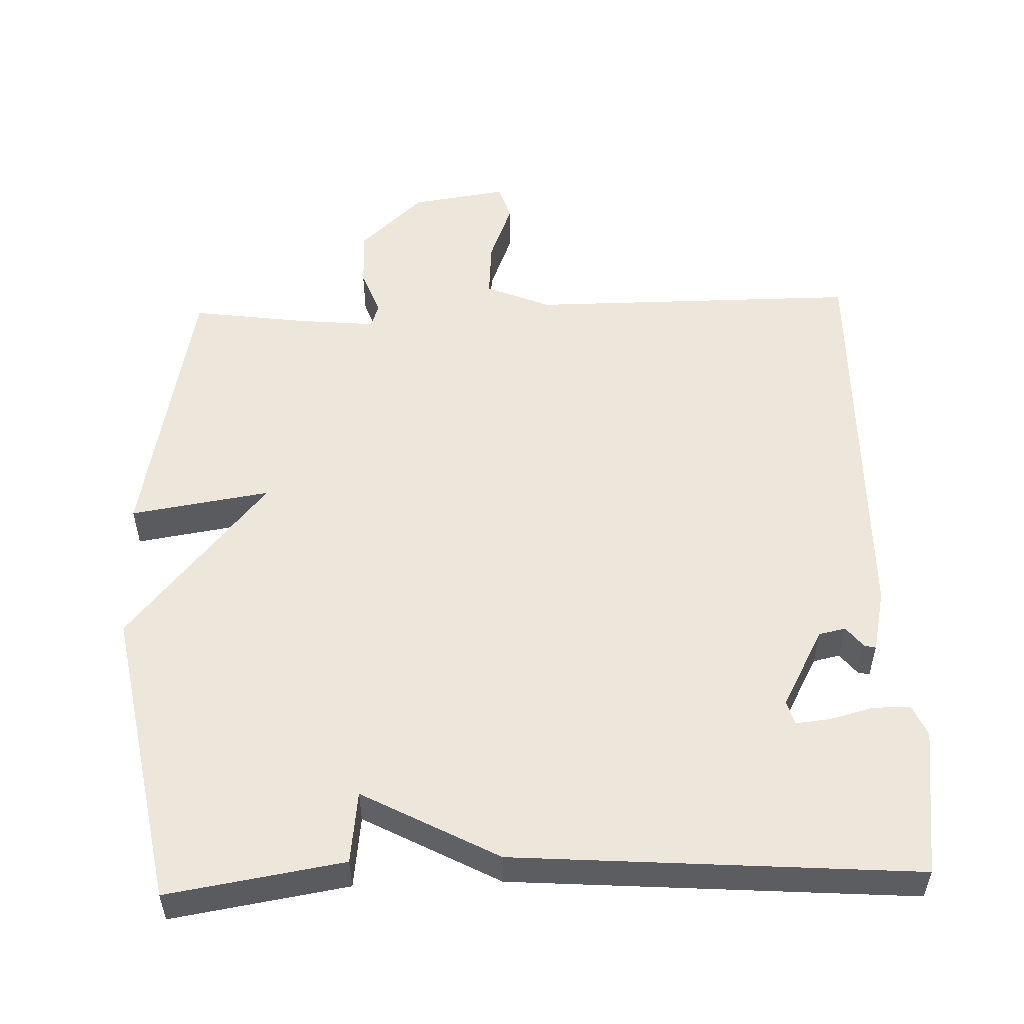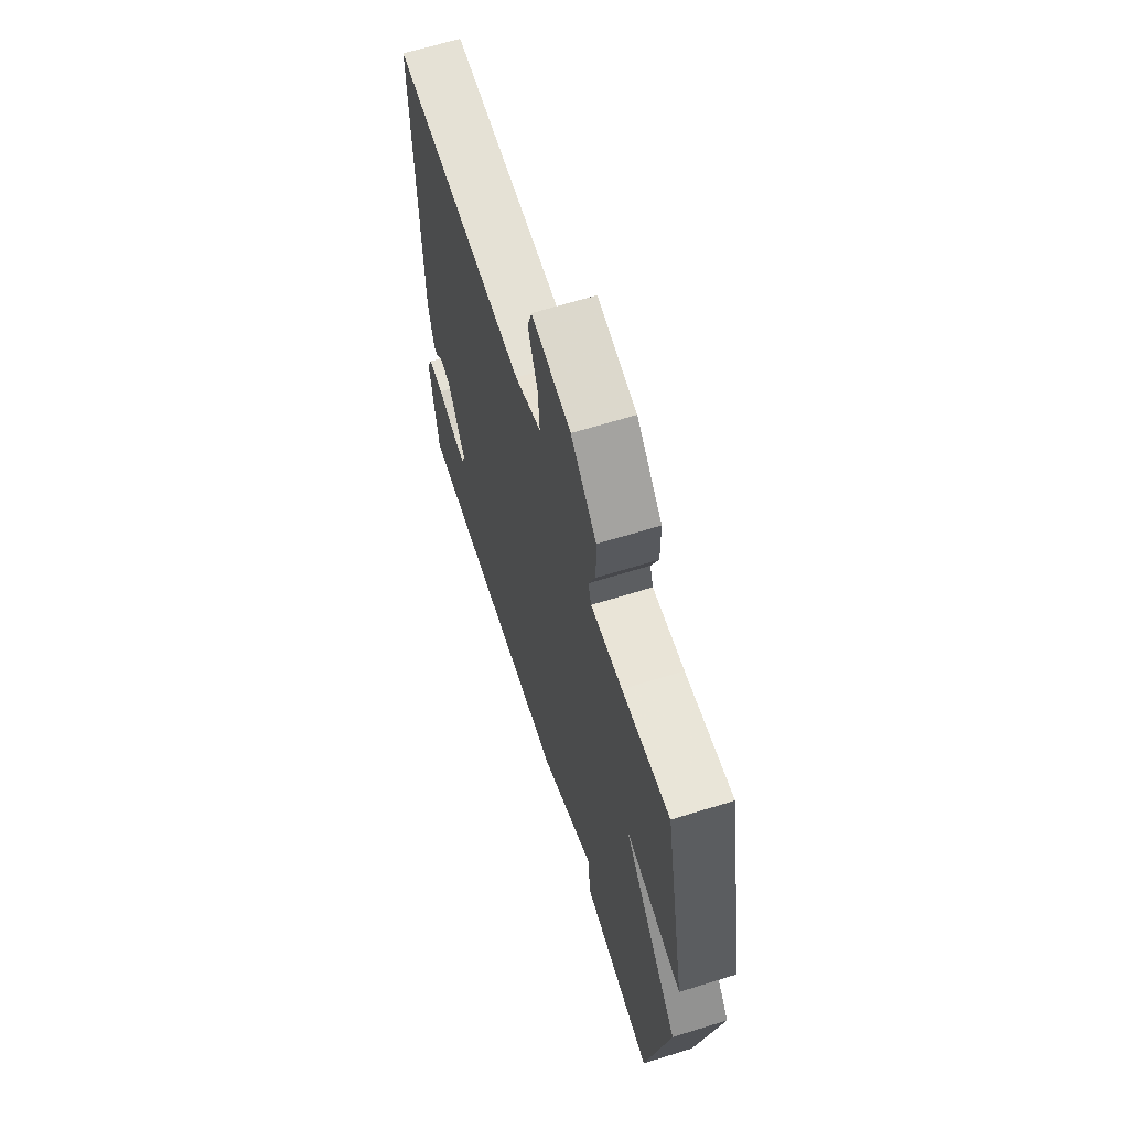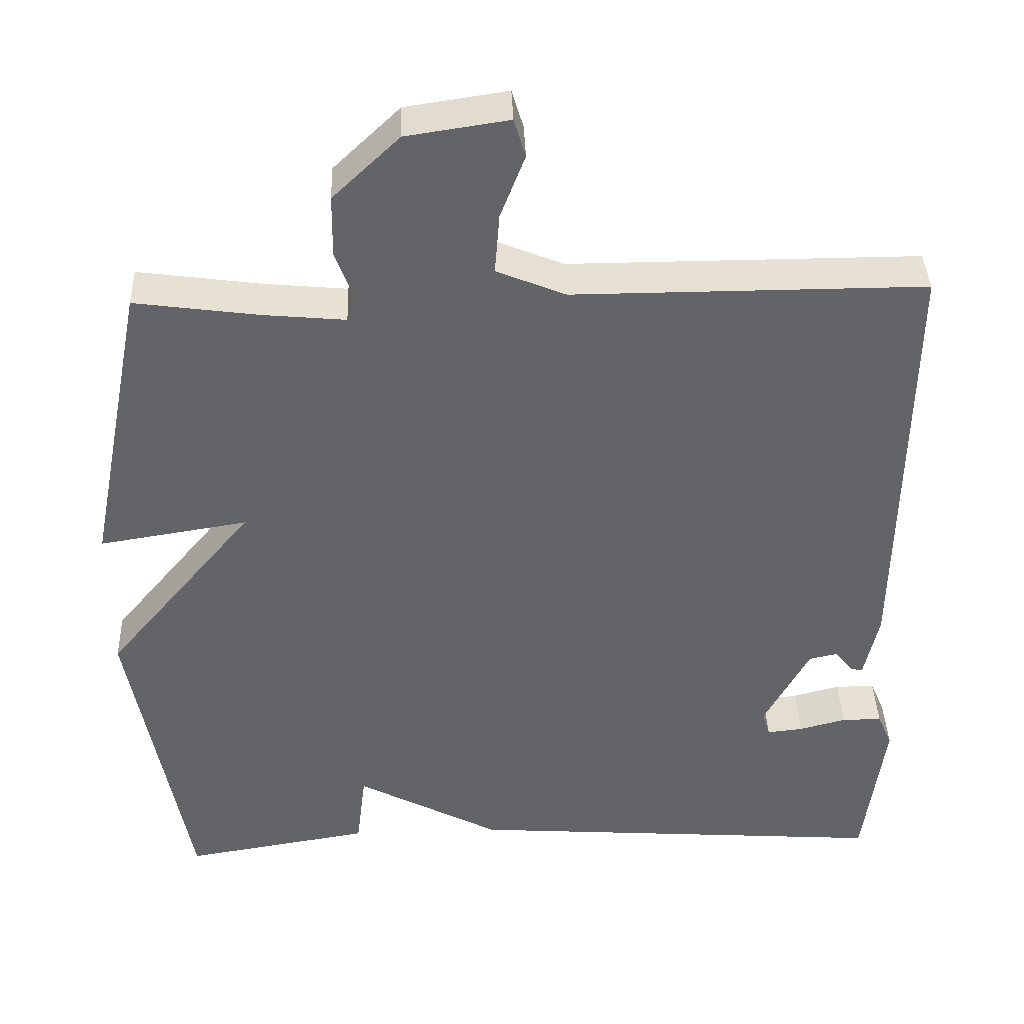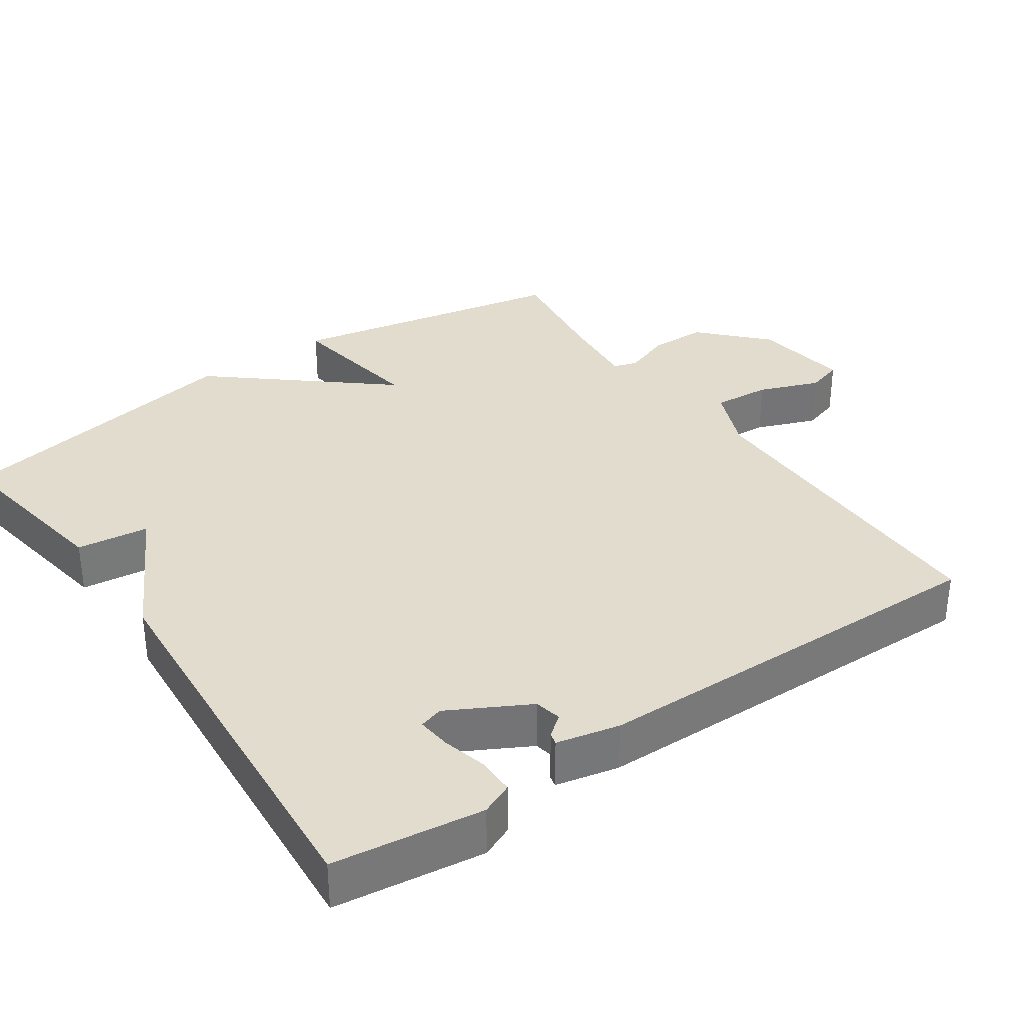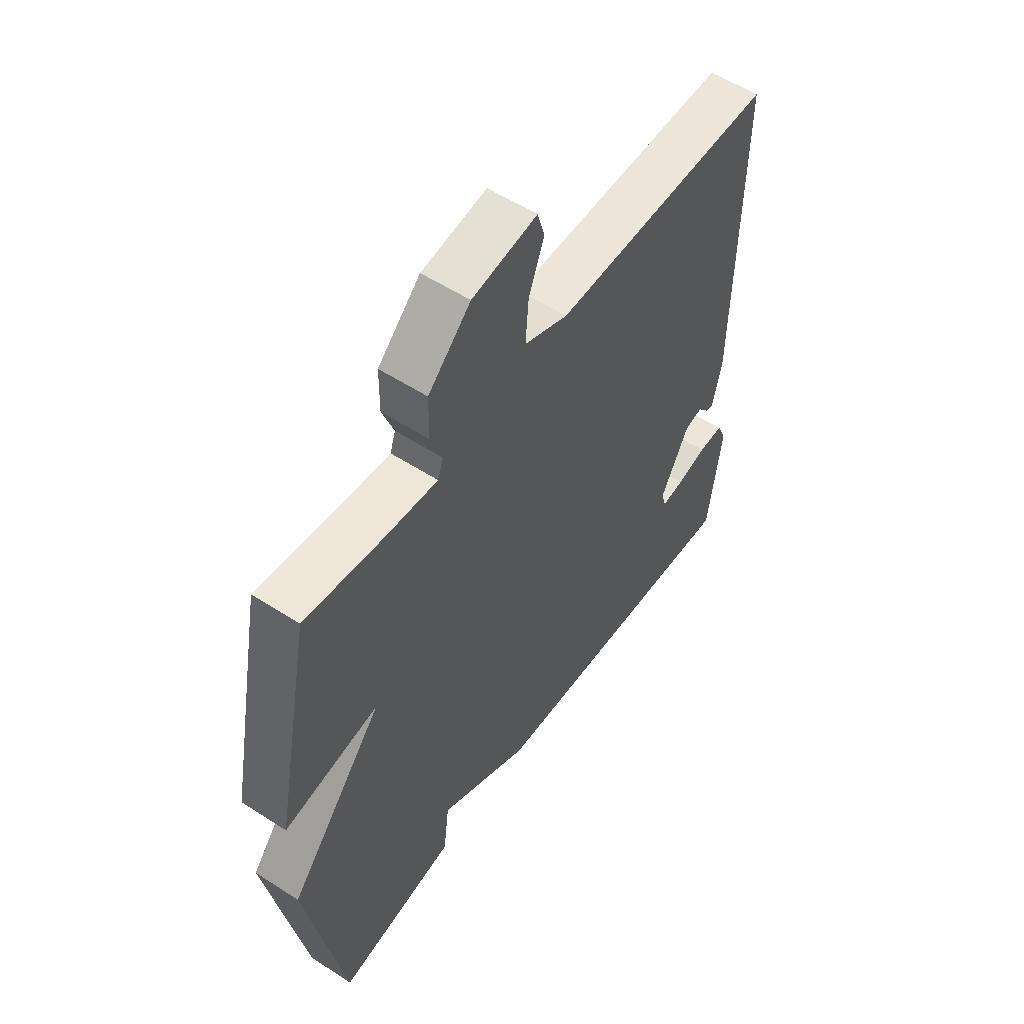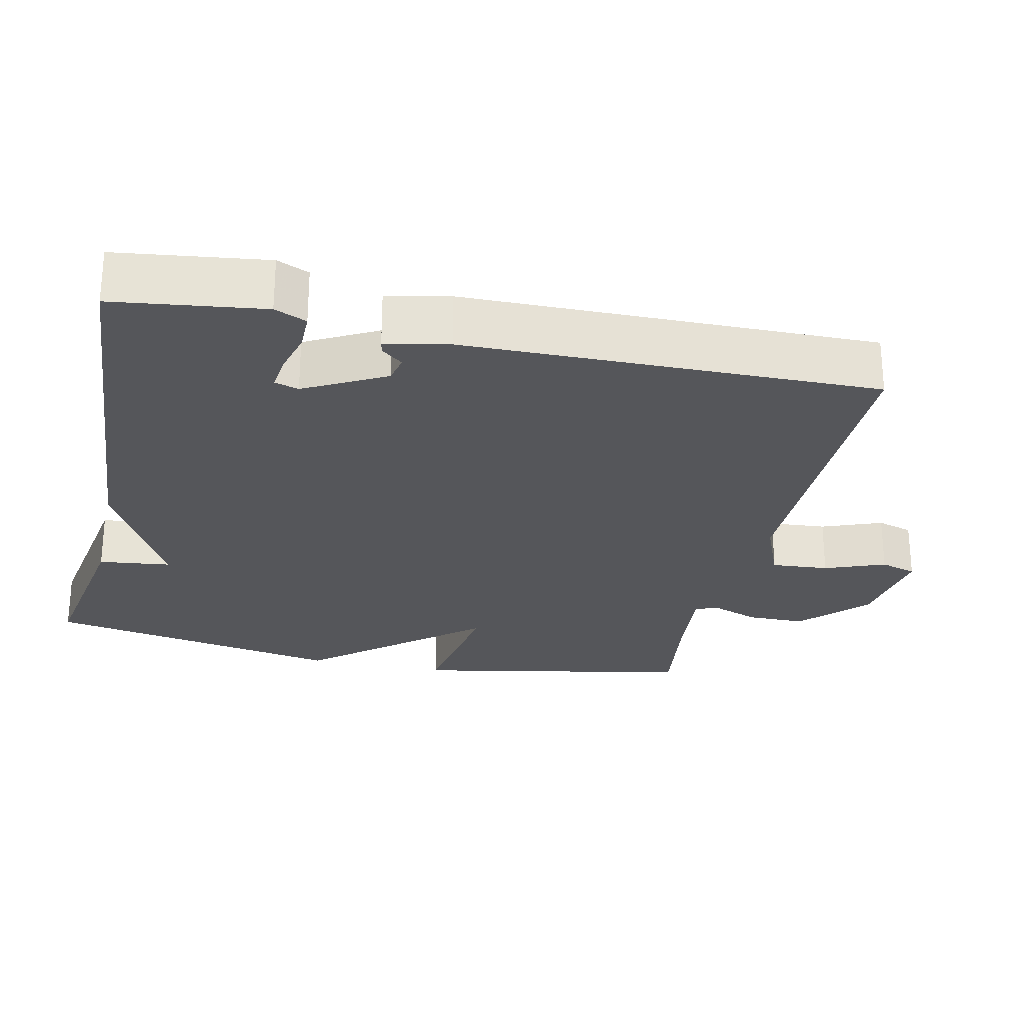
<metadata>
{"format":"obj","ext":"obj","renderer":"f3d","projection":"perspective","resolution":1024,"background":"white","views":[{"elev":53.6,"azim":178.1,"up":"+Y"},{"elev":65.0,"azim":72.6,"up":"+Z"},{"elev":39.0,"azim":177.9,"up":"+Z"},{"elev":34.1,"azim":-124.6,"up":"+Y"},{"elev":55.4,"azim":124.3,"up":"+Z"},{"elev":-26.1,"azim":-102.5,"up":"+Y"}]}
</metadata>
<code>
v -0.5 0.07 0.5
v -0.043 0.07 0.499
v 0.047 0.07 0.536
v 0.041 0.07 0.615
v 0.009 0.07 0.698
v 0.024 0.07 0.748
v 0.157 0.07 0.728
v 0.244 0.07 0.645
v 0.245 0.07 0.565
v 0.221 0.07 0.501
v 0.232 0.07 0.468
v 0.339 0.07 0.478
v 0.5 0.07 0.5
v 0.576 0.07 0.114
v 0.383 0.07 0.145
v 0.576 0.07 -0.086
v 0.5 0.07 -0.5
v 0.256 0.07 -0.46
v 0.244 0.07 -0.36
v 0.056 0.07 -0.46
v -0.5 0.07 -0.5
v -0.527 0.07 -0.294
v -0.508 0.07 -0.25
v -0.456 0.07 -0.25
v -0.395 0.07 -0.266
v -0.348 0.07 -0.271
v -0.338 0.07 -0.238
v -0.397 0.07 -0.128
v -0.434 0.07 -0.12
v -0.457 0.07 -0.149
v -0.473 0.07 -0.153
v -0.492 0.07 -0.066
v -0.5 0 0.5
v -0.043 0 0.499
v 0.047 0 0.536
v 0.041 0 0.615
v 0.009 0 0.698
v 0.024 0 0.748
v 0.157 0 0.728
v 0.244 0 0.645
v 0.245 0 0.565
v 0.221 0 0.501
v 0.232 0 0.468
v 0.339 0 0.478
v 0.5 0 0.5
v 0.576 0 0.114
v 0.383 0 0.145
v 0.576 0 -0.086
v 0.5 0 -0.5
v 0.256 0 -0.46
v 0.244 0 -0.36
v 0.056 0 -0.46
v -0.5 0 -0.5
v -0.527 0 -0.294
v -0.508 0 -0.25
v -0.456 0 -0.25
v -0.395 0 -0.266
v -0.348 0 -0.271
v -0.338 0 -0.238
v -0.397 0 -0.128
v -0.434 0 -0.12
v -0.457 0 -0.149
v -0.473 0 -0.153
v -0.492 0 -0.066
f 32 1 2
f 31 32 2
f 30 31 2
f 29 30 2
f 28 29 2 3
f 27 28 3
f 26 27 3
f 23 24 25
f 22 23 25
f 21 22 25
f 20 21 25
f 19 20 25 26
f 17 18 19
f 16 17 19
f 15 16 19
f 15 19 26 3
f 12 13 14 15
f 11 12 15
f 8 9 10
f 7 8 10
f 6 7 10
f 5 6 10
f 4 5 10
f 4 10 11
f 3 4 11 15
f 34 33 64
f 34 64 63
f 34 63 62
f 34 62 61
f 35 34 61 60
f 35 60 59
f 35 59 58
f 57 56 55
f 57 55 54
f 57 54 53
f 57 53 52
f 58 57 52 51
f 51 50 49
f 51 49 48
f 51 48 47
f 35 58 51 47
f 47 46 45 44
f 47 44 43
f 42 41 40
f 42 40 39
f 42 39 38
f 42 38 37
f 42 37 36
f 43 42 36
f 47 43 36 35
f 1 33 34 2
f 2 34 35 3
f 3 35 36 4
f 4 36 37 5
f 5 37 38 6
f 6 38 39 7
f 7 39 40 8
f 8 40 41 9
f 9 41 42 10
f 10 42 43 11
f 11 43 44 12
f 12 44 45 13
f 13 45 46 14
f 14 46 47 15
f 15 47 48 16
f 16 48 49 17
f 17 49 50 18
f 18 50 51 19
f 19 51 52 20
f 20 52 53 21
f 21 53 54 22
f 22 54 55 23
f 23 55 56 24
f 24 56 57 25
f 25 57 58 26
f 26 58 59 27
f 27 59 60 28
f 28 60 61 29
f 29 61 62 30
f 30 62 63 31
f 31 63 64 32
f 32 64 33 1

</code>
